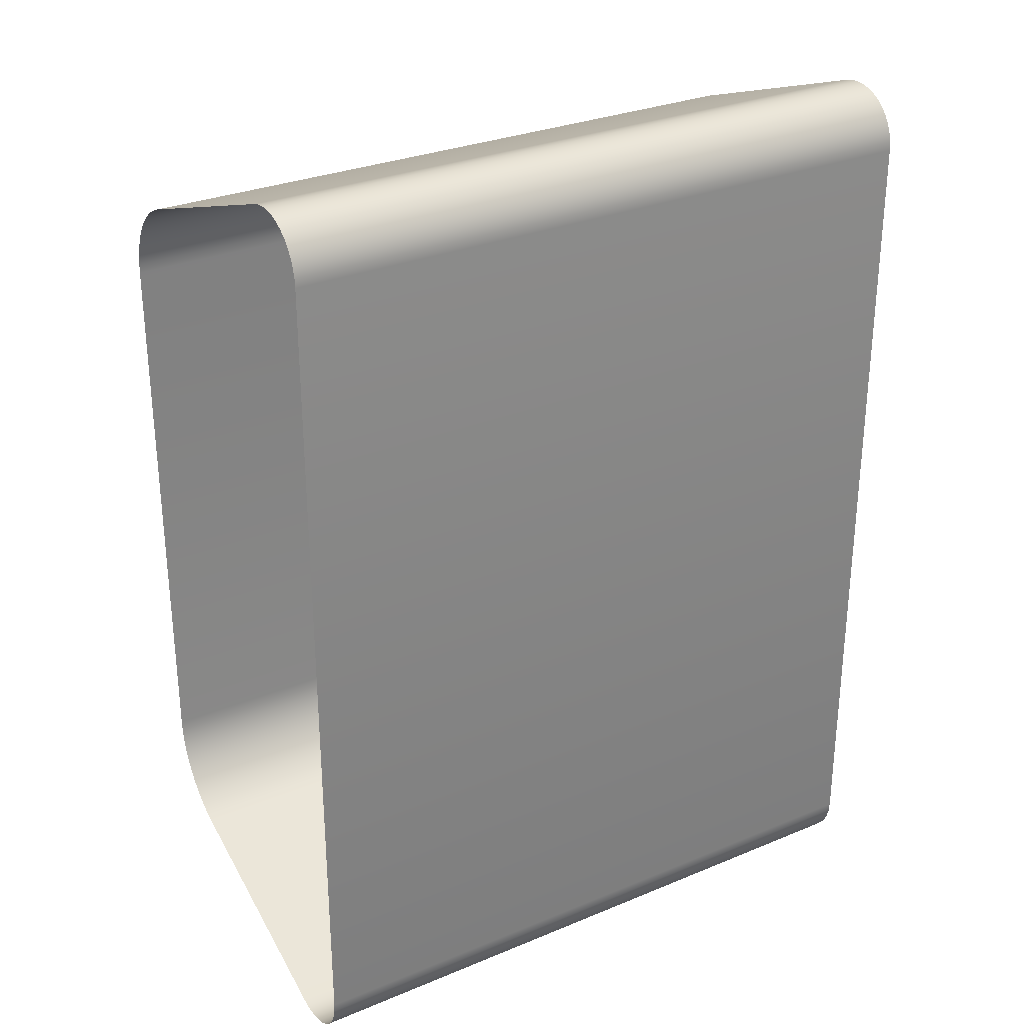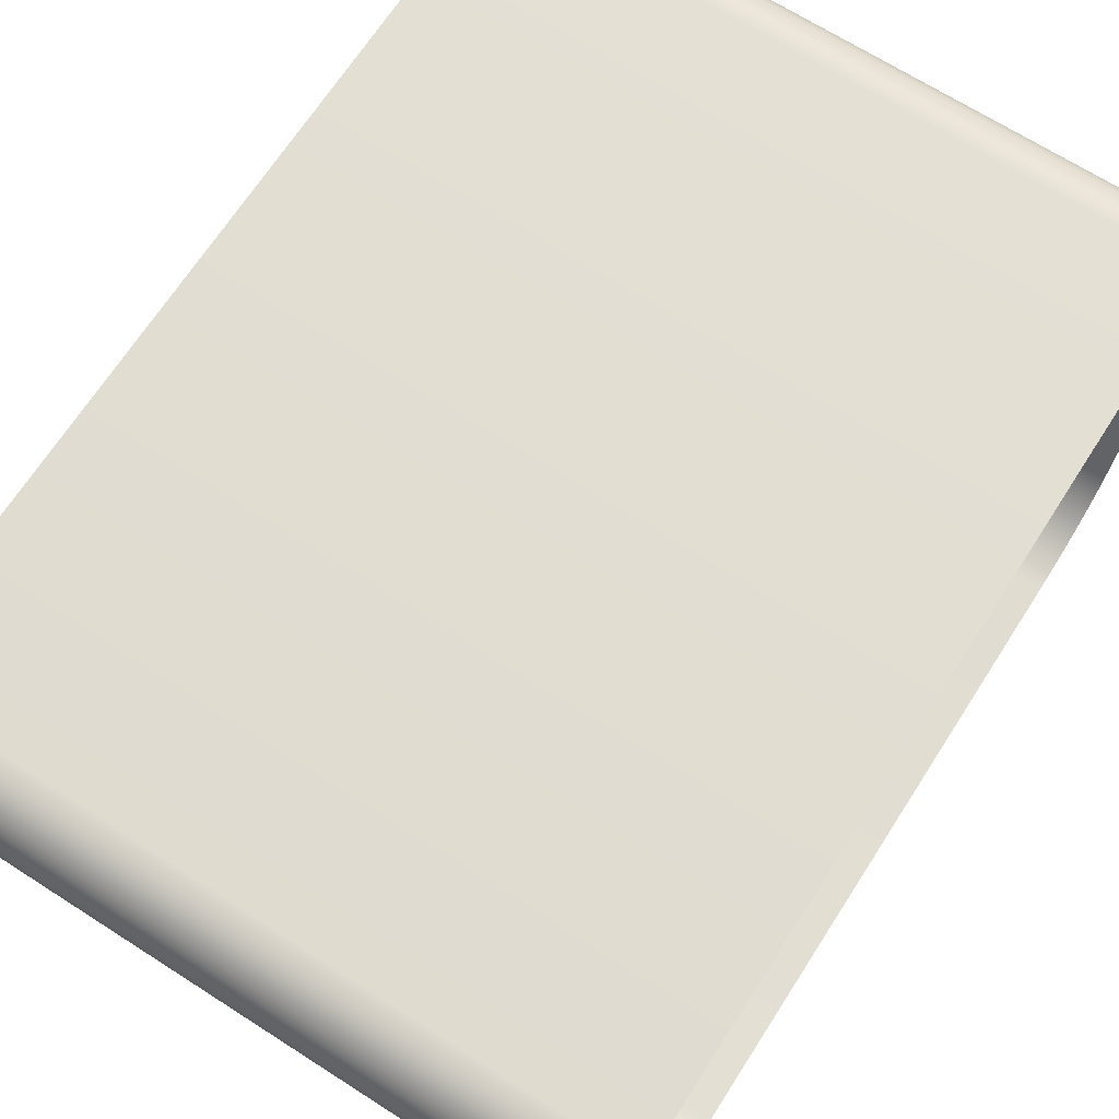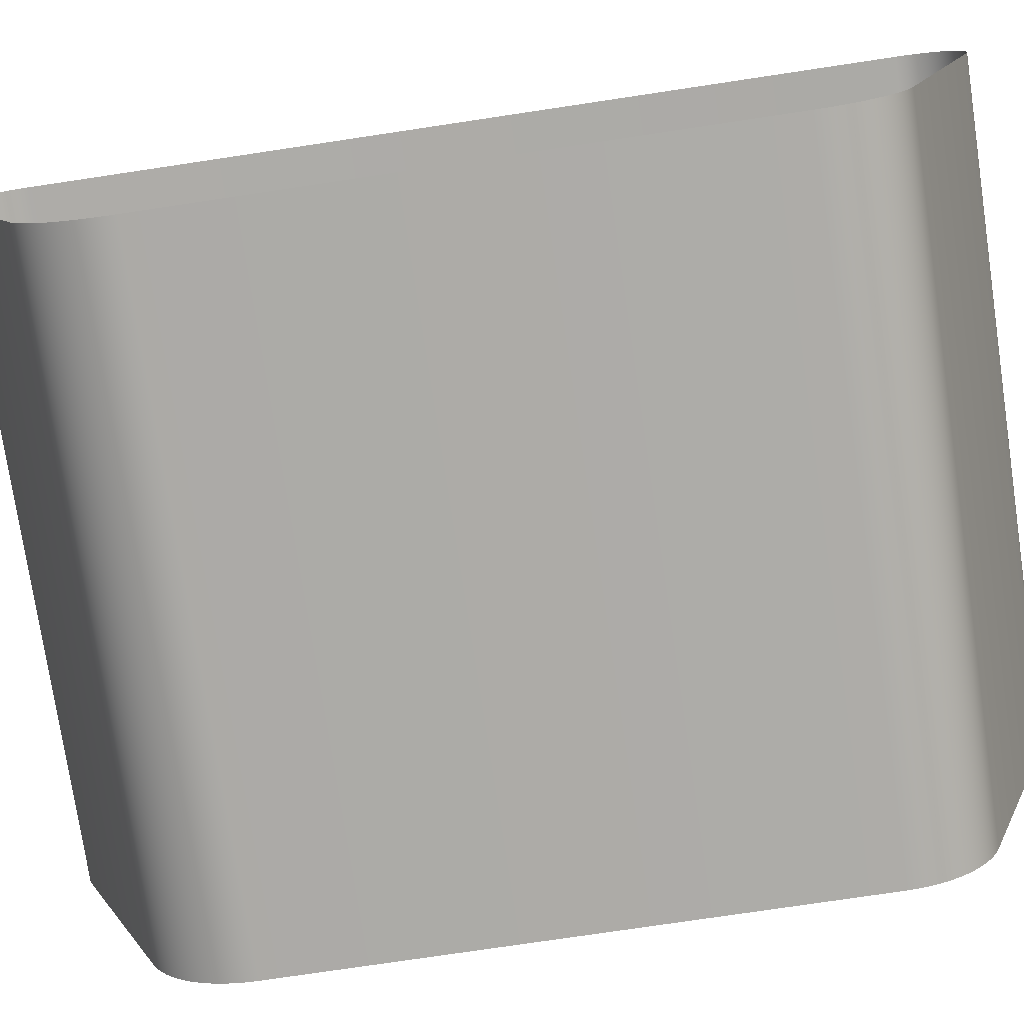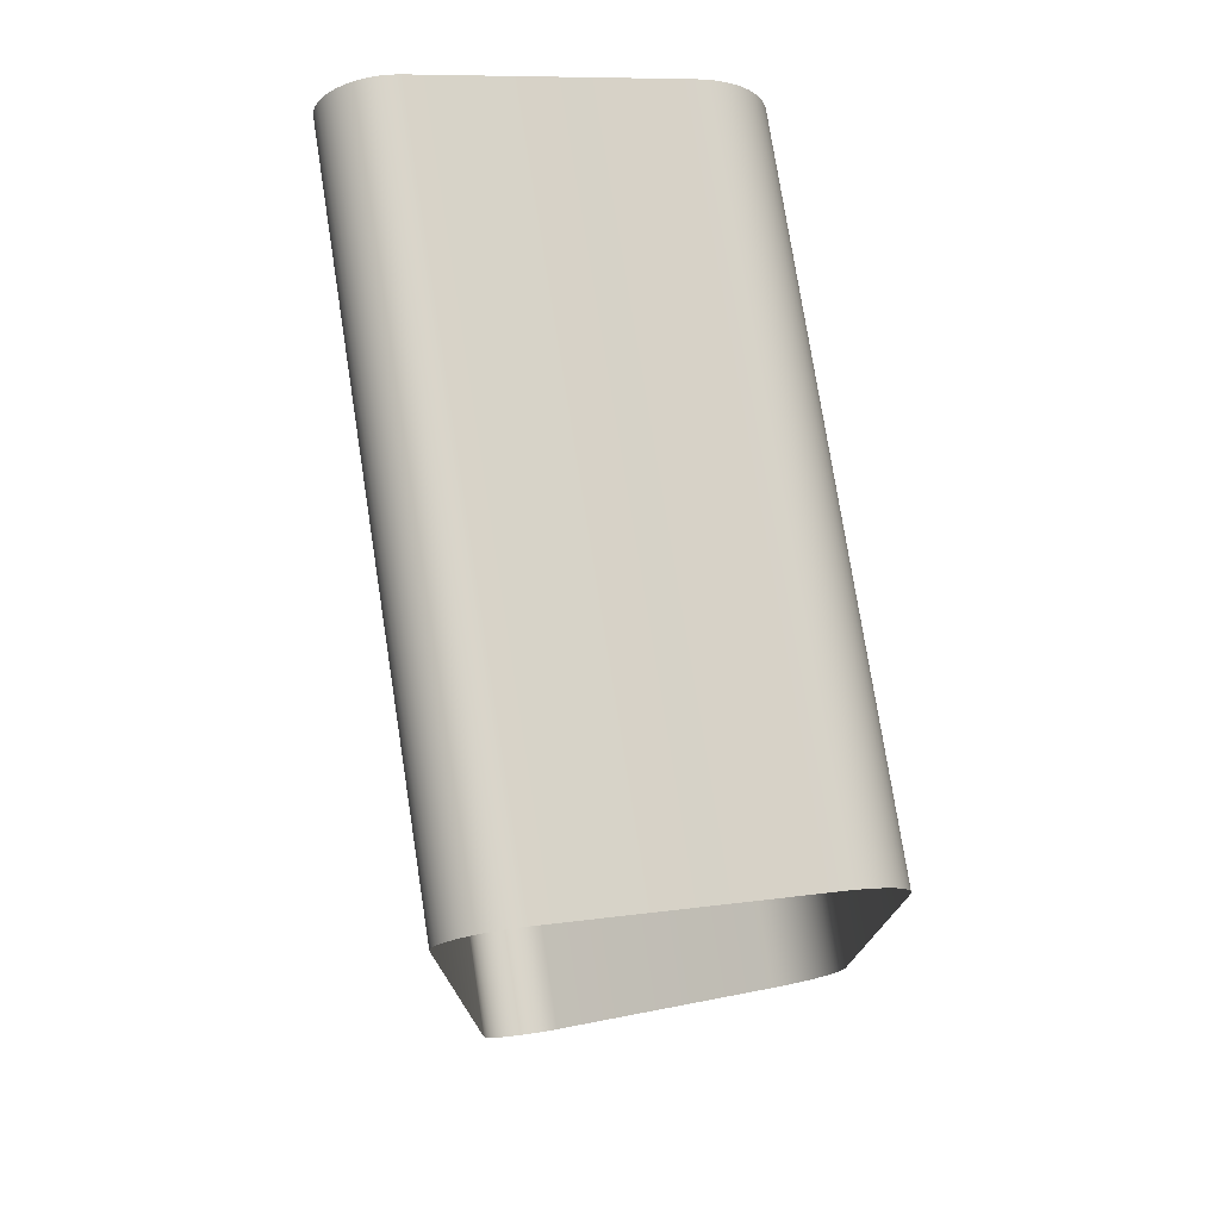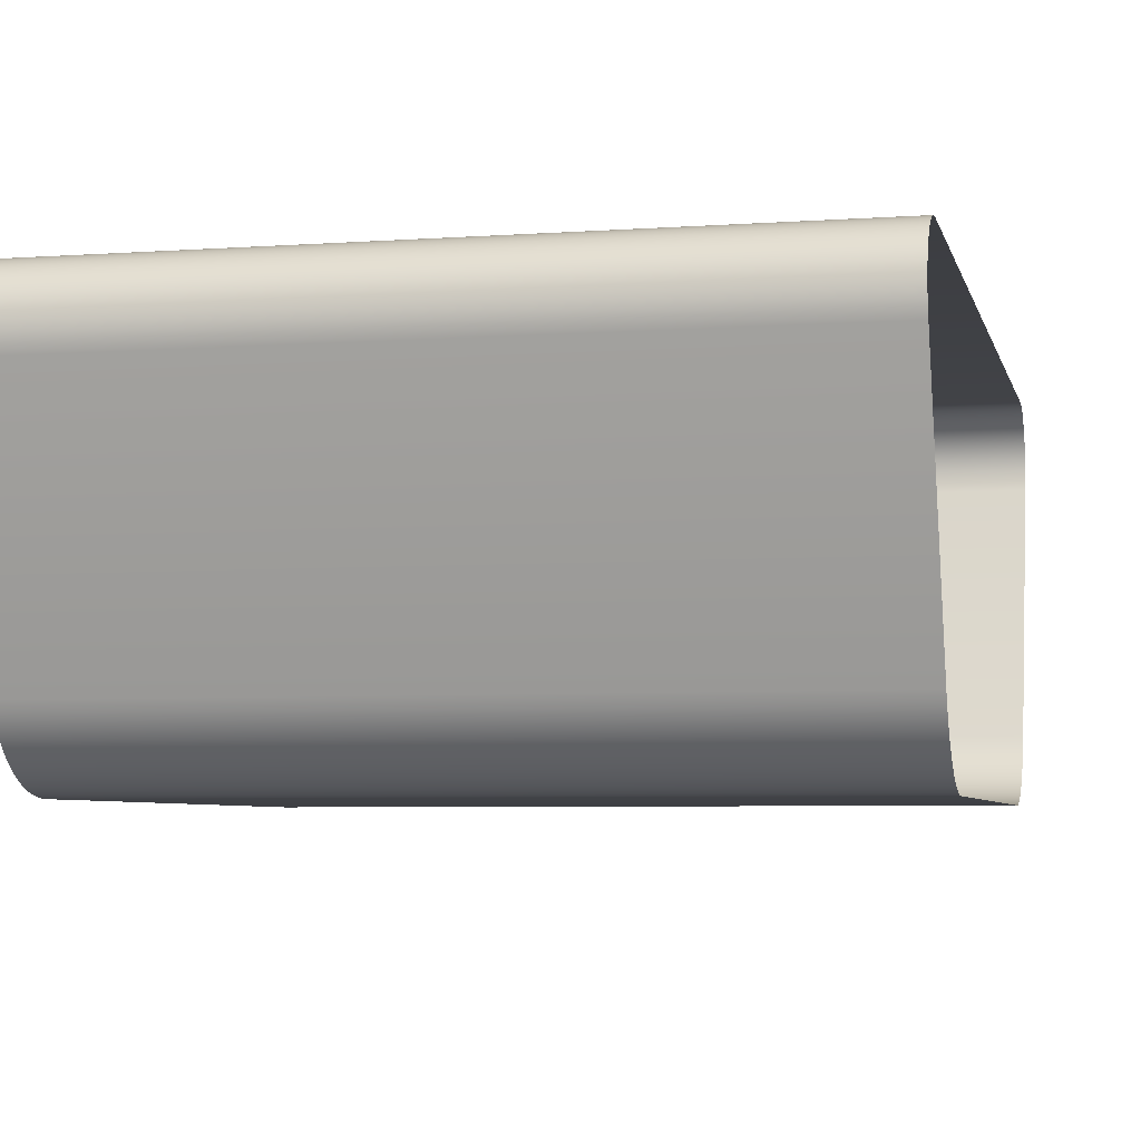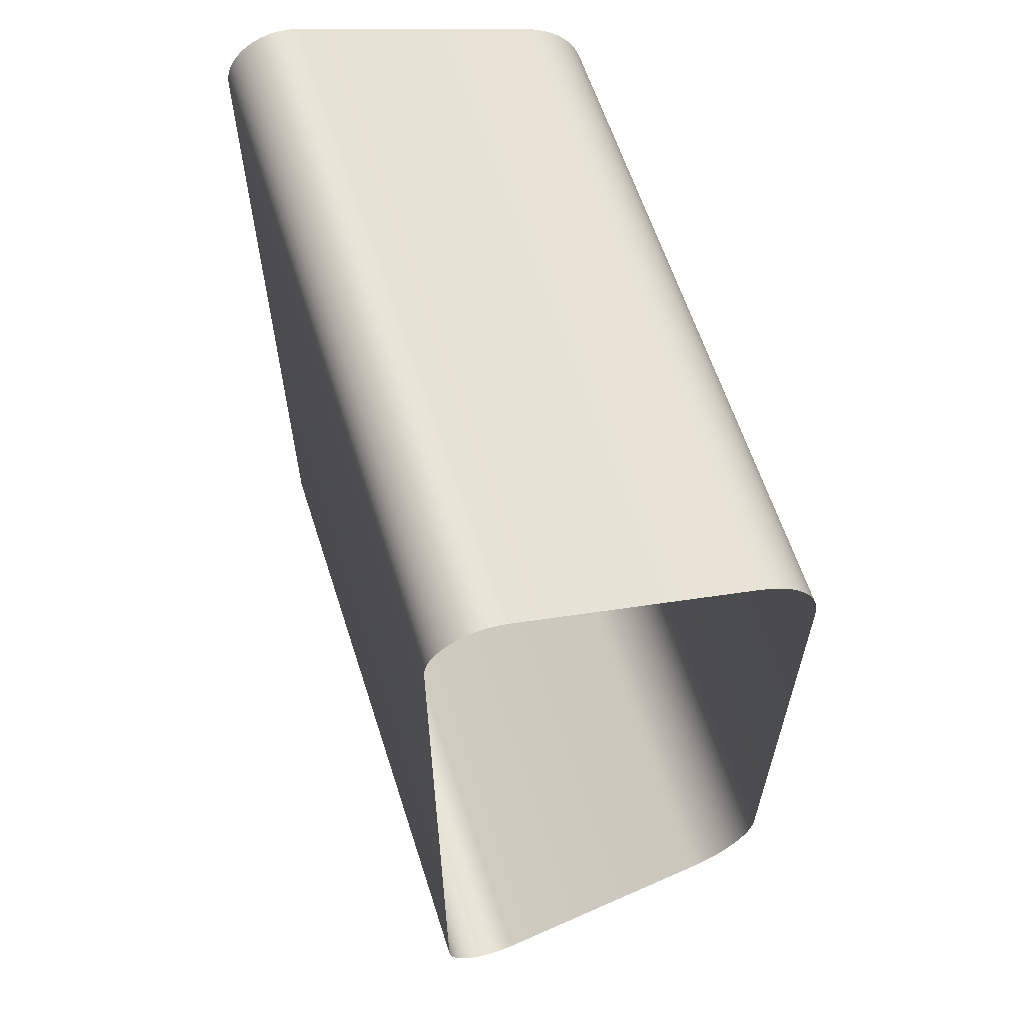
<metadata>
{"format":"obj","ext":"obj","renderer":"f3d","projection":"perspective","resolution":1024,"background":"white","views":[{"elev":29.5,"azim":-31.4,"up":"+Y"},{"elev":68.1,"azim":-147.3,"up":"+Z"},{"elev":-76.4,"azim":98.5,"up":"+Z"},{"elev":76.1,"azim":81.1,"up":"+Y"},{"elev":-5.3,"azim":12.6,"up":"+Z"},{"elev":62.0,"azim":72.1,"up":"+Y"}]}
</metadata>
<code>
o #ID2591
v 0.4063 -0.06789 -0.4134
v 0.4563 -0.06167 -0.396
v 0.4563 -0.06789 -0.4134
v 0.4063 -0.06167 -0.396
v 0.4063 -0.06167 -0.396
v 0.4063 -0.06789 -0.4134
v 0.4563 -0.06167 -0.396
v 0.4563 -0.06789 -0.4134
v 0.4563 -0.06149 -0.3953
v 0.4063 -0.06149 -0.3953
v 0.4063 -0.06149 -0.3953
v 0.4563 -0.06149 -0.3953
v 0.4063 -0.06817 -0.4141
v 0.4563 -0.06817 -0.4141
v 0.4063 -0.06817 -0.4141
v 0.4563 -0.06817 -0.4141
v 0.4563 -0.06143 -0.3947
v 0.4063 -0.06143 -0.3947
v 0.4063 -0.06143 -0.3947
v 0.4563 -0.06143 -0.3947
v 0.4063 -0.06852 -0.4148
v 0.4563 -0.06852 -0.4148
v 0.4063 -0.06852 -0.4148
v 0.4563 -0.06852 -0.4148
v 0.4563 -0.06146 -0.394
v 0.4063 -0.06146 -0.394
v 0.4063 -0.06146 -0.394
v 0.4563 -0.06146 -0.394
v 0.4063 -0.06894 -0.4154
v 0.4563 -0.06894 -0.4154
v 0.4063 -0.06894 -0.4154
v 0.4563 -0.06894 -0.4154
v 0.4563 -0.06161 -0.3933
v 0.4063 -0.06161 -0.3933
v 0.4063 -0.06161 -0.3933
v 0.4563 -0.06161 -0.3933
v 0.4063 -0.06942 -0.416
v 0.4563 -0.06942 -0.416
v 0.4063 -0.06942 -0.416
v 0.4563 -0.06942 -0.416
v 0.4563 -0.06185 -0.3927
v 0.4063 -0.06185 -0.3927
v 0.4063 -0.06185 -0.3927
v 0.4563 -0.06185 -0.3927
v 0.4563 -0.06995 -0.4165
v 0.4063 -0.06995 -0.4165
v 0.4563 -0.06995 -0.4165
v 0.4063 -0.06995 -0.4165
v 0.4563 -0.06219 -0.3921
v 0.4063 -0.06219 -0.3921
v 0.4063 -0.06219 -0.3921
v 0.4563 -0.06219 -0.3921
v 0.4563 -0.07054 -0.4169
v 0.4063 -0.07054 -0.4169
v 0.4563 -0.07054 -0.4169
v 0.4063 -0.07054 -0.4169
v 0.4563 -0.06262 -0.3916
v 0.4063 -0.06262 -0.3916
v 0.4063 -0.06262 -0.3916
v 0.4563 -0.06262 -0.3916
v 0.4563 -0.07116 -0.4173
v 0.4063 -0.07116 -0.4173
v 0.4563 -0.07116 -0.4173
v 0.4063 -0.07116 -0.4173
v 0.4563 -0.06313 -0.3912
v 0.4063 -0.06313 -0.3912
v 0.4563 -0.06313 -0.3912
v 0.4063 -0.06313 -0.3912
v 0.4563 -0.07183 -0.4177
v 0.4063 -0.07183 -0.4177
v 0.4563 -0.07183 -0.4177
v 0.4063 -0.07183 -0.4177
v 0.4563 -0.0637 -0.3908
v 0.4063 -0.0637 -0.3908
v 0.4563 -0.0637 -0.3908
v 0.4063 -0.0637 -0.3908
v 0.4563 -0.07252 -0.4179
v 0.4063 -0.07252 -0.4179
v 0.4563 -0.07252 -0.4179
v 0.4063 -0.07252 -0.4179
v 0.4563 -0.06431 -0.3906
v 0.4063 -0.06431 -0.3906
v 0.4563 -0.06431 -0.3906
v 0.4063 -0.06431 -0.3906
v 0.4563 -0.07324 -0.4181
v 0.4063 -0.07324 -0.4181
v 0.4563 -0.07324 -0.4181
v 0.4063 -0.07324 -0.4181
v 0.4563 -0.06496 -0.3904
v 0.4063 -0.06496 -0.3904
v 0.4563 -0.06496 -0.3904
v 0.4063 -0.06496 -0.3904
v 0.4563 -0.07397 -0.4182
v 0.4063 -0.07397 -0.4182
v 0.4563 -0.07397 -0.4182
v 0.4063 -0.07397 -0.4182
v 0.4563 -0.06563 -0.3904
v 0.4063 -0.06563 -0.3904
v 0.4563 -0.06563 -0.3904
v 0.4063 -0.06563 -0.3904
v 0.4563 -0.07471 -0.4183
v 0.4063 -0.07471 -0.4183
v 0.4563 -0.07471 -0.4183
v 0.4063 -0.07471 -0.4183
v 0.4563 -0.1273 -0.3904
v 0.4063 -0.1273 -0.3904
v 0.4563 -0.1273 -0.3904
v 0.4063 -0.1273 -0.3904
v 0.4563 -0.1167 -0.4183
v 0.4063 -0.1167 -0.4183
v 0.4563 -0.1167 -0.4183
v 0.4063 -0.1167 -0.4183
v 0.4563 -0.128 -0.3904
v 0.4063 -0.128 -0.3904
v 0.4563 -0.128 -0.3904
v 0.4063 -0.128 -0.3904
v 0.4563 -0.1175 -0.4182
v 0.4063 -0.1175 -0.4182
v 0.4563 -0.1175 -0.4182
v 0.4063 -0.1175 -0.4182
v 0.4563 -0.1287 -0.3906
v 0.4063 -0.1287 -0.3906
v 0.4563 -0.1287 -0.3906
v 0.4063 -0.1287 -0.3906
v 0.4563 -0.1183 -0.4181
v 0.4063 -0.1183 -0.4181
v 0.4563 -0.1183 -0.4181
v 0.4063 -0.1183 -0.4181
v 0.4563 -0.1293 -0.3909
v 0.4063 -0.1293 -0.3909
v 0.4563 -0.1293 -0.3909
v 0.4063 -0.1293 -0.3909
v 0.4563 -0.1191 -0.4179
v 0.4063 -0.1191 -0.4179
v 0.4563 -0.1191 -0.4179
v 0.4063 -0.1191 -0.4179
v 0.4563 -0.1299 -0.3912
v 0.4063 -0.1299 -0.3912
v 0.4563 -0.1299 -0.3912
v 0.4063 -0.1299 -0.3912
v 0.4563 -0.1199 -0.4176
v 0.4063 -0.1199 -0.4176
v 0.4563 -0.1199 -0.4176
v 0.4063 -0.1199 -0.4176
v 0.4563 -0.1304 -0.3917
v 0.4063 -0.1304 -0.3917
v 0.4563 -0.1304 -0.3917
v 0.4063 -0.1304 -0.3917
v 0.4563 -0.1206 -0.4173
v 0.4063 -0.1206 -0.4173
v 0.4563 -0.1206 -0.4173
v 0.4063 -0.1206 -0.4173
v 0.4063 -0.1308 -0.3922
v 0.4563 -0.1308 -0.3922
v 0.4063 -0.1308 -0.3922
v 0.4563 -0.1308 -0.3922
v 0.4563 -0.1213 -0.4169
v 0.4063 -0.1213 -0.4169
v 0.4563 -0.1213 -0.4169
v 0.4063 -0.1213 -0.4169
v 0.4563 -0.1311 -0.3928
v 0.4063 -0.1311 -0.3928
v 0.4063 -0.1311 -0.3928
v 0.4563 -0.1311 -0.3928
v 0.4563 -0.1219 -0.4164
v 0.4063 -0.1219 -0.4164
v 0.4563 -0.1219 -0.4164
v 0.4063 -0.1219 -0.4164
v 0.4563 -0.1314 -0.3934
v 0.4063 -0.1314 -0.3934
v 0.4063 -0.1314 -0.3934
v 0.4563 -0.1314 -0.3934
v 0.4563 -0.1225 -0.4158
v 0.4063 -0.1225 -0.4158
v 0.4563 -0.1225 -0.4158
v 0.4063 -0.1225 -0.4158
v 0.4563 -0.1315 -0.3941
v 0.4063 -0.1315 -0.3941
v 0.4063 -0.1315 -0.3941
v 0.4563 -0.1315 -0.3941
v 0.4063 -0.1231 -0.4152
v 0.4563 -0.1231 -0.4152
v 0.4063 -0.1231 -0.4152
v 0.4563 -0.1231 -0.4152
v 0.4563 -0.1315 -0.3948
v 0.4063 -0.1315 -0.3948
v 0.4063 -0.1315 -0.3948
v 0.4563 -0.1315 -0.3948
v 0.4063 -0.1236 -0.4146
v 0.4563 -0.1236 -0.4146
v 0.4063 -0.1236 -0.4146
v 0.4563 -0.1236 -0.4146
v 0.4563 -0.1314 -0.3955
v 0.4063 -0.1314 -0.3955
v 0.4063 -0.1314 -0.3955
v 0.4563 -0.1314 -0.3955
v 0.4063 -0.124 -0.4139
v 0.4563 -0.124 -0.4139
v 0.4063 -0.124 -0.4139
v 0.4563 -0.124 -0.4139
v 0.4563 -0.1312 -0.3961
v 0.4063 -0.1312 -0.3961
v 0.4063 -0.1312 -0.3961
v 0.4563 -0.1312 -0.3961
v 0.4063 -0.1243 -0.4131
v 0.4563 -0.1243 -0.4131
v 0.4063 -0.1243 -0.4131
v 0.4563 -0.1243 -0.4131
f 5 6 7
f 8 7 6
f 11 5 12
f 7 12 5
f 6 15 8
f 16 8 15
f 19 11 20
f 12 20 11
f 15 23 16
f 24 16 23
f 27 19 28
f 20 28 19
f 23 31 24
f 32 24 31
f 35 27 36
f 28 36 27
f 31 39 32
f 40 32 39
f 43 35 44
f 36 44 35
f 40 39 47
f 48 47 39
f 51 43 52
f 44 52 43
f 47 48 55
f 56 55 48
f 59 51 60
f 52 60 51
f 55 56 63
f 64 63 56
f 60 67 59
f 68 59 67
f 63 64 71
f 72 71 64
f 67 75 68
f 76 68 75
f 71 72 79
f 80 79 72
f 75 83 76
f 84 76 83
f 79 80 87
f 88 87 80
f 83 91 84
f 92 84 91
f 87 88 95
f 96 95 88
f 91 99 92
f 100 92 99
f 95 96 103
f 104 103 96
f 99 107 100
f 108 100 107
f 103 104 111
f 112 111 104
f 107 115 108
f 116 108 115
f 111 112 119
f 120 119 112
f 115 123 116
f 124 116 123
f 119 120 127
f 128 127 120
f 123 131 124
f 132 124 131
f 127 128 135
f 136 135 128
f 131 139 132
f 140 132 139
f 135 136 143
f 144 143 136
f 139 147 140
f 148 140 147
f 143 144 151
f 152 151 144
f 148 147 155
f 156 155 147
f 151 152 159
f 160 159 152
f 163 155 164
f 156 164 155
f 159 160 167
f 168 167 160
f 171 163 172
f 164 172 163
f 167 168 175
f 176 175 168
f 179 171 180
f 172 180 171
f 176 183 175
f 184 175 183
f 187 179 188
f 180 188 179
f 183 191 184
f 192 184 191
f 195 187 196
f 188 196 187
f 191 199 192
f 200 192 199
f 203 195 204
f 196 204 195
f 199 207 200
f 208 200 207
f 207 203 208
f 204 208 203
f 1 2 3
f 2 1 4
f 4 9 2
f 9 4 10
f 13 3 14
f 3 13 1
f 10 17 9
f 17 10 18
f 21 14 22
f 14 21 13
f 18 25 17
f 25 18 26
f 29 22 30
f 22 29 21
f 26 33 25
f 33 26 34
f 37 30 38
f 30 37 29
f 34 41 33
f 41 34 42
f 37 45 46
f 45 37 38
f 42 49 41
f 49 42 50
f 46 53 54
f 53 46 45
f 50 57 49
f 57 50 58
f 54 61 62
f 61 54 53
f 65 58 66
f 58 65 57
f 62 69 70
f 69 62 61
f 73 66 74
f 66 73 65
f 70 77 78
f 77 70 69
f 81 74 82
f 74 81 73
f 78 85 86
f 85 78 77
f 89 82 90
f 82 89 81
f 86 93 94
f 93 86 85
f 97 90 98
f 90 97 89
f 94 101 102
f 101 94 93
f 105 98 106
f 98 105 97
f 102 109 110
f 109 102 101
f 113 106 114
f 106 113 105
f 110 117 118
f 117 110 109
f 121 114 122
f 114 121 113
f 118 125 126
f 125 118 117
f 129 122 130
f 122 129 121
f 126 133 134
f 133 126 125
f 137 130 138
f 130 137 129
f 134 141 142
f 141 134 133
f 145 138 146
f 138 145 137
f 142 149 150
f 149 142 141
f 145 153 154
f 153 145 146
f 150 157 158
f 157 150 149
f 153 161 154
f 161 153 162
f 158 165 166
f 165 158 157
f 162 169 161
f 169 162 170
f 166 173 174
f 173 166 165
f 170 177 169
f 177 170 178
f 181 173 182
f 173 181 174
f 178 185 177
f 185 178 186
f 189 182 190
f 182 189 181
f 186 193 185
f 193 186 194
f 197 190 198
f 190 197 189
f 194 201 193
f 201 194 202
f 205 198 206
f 198 205 197
f 202 206 201
f 206 202 205

</code>
